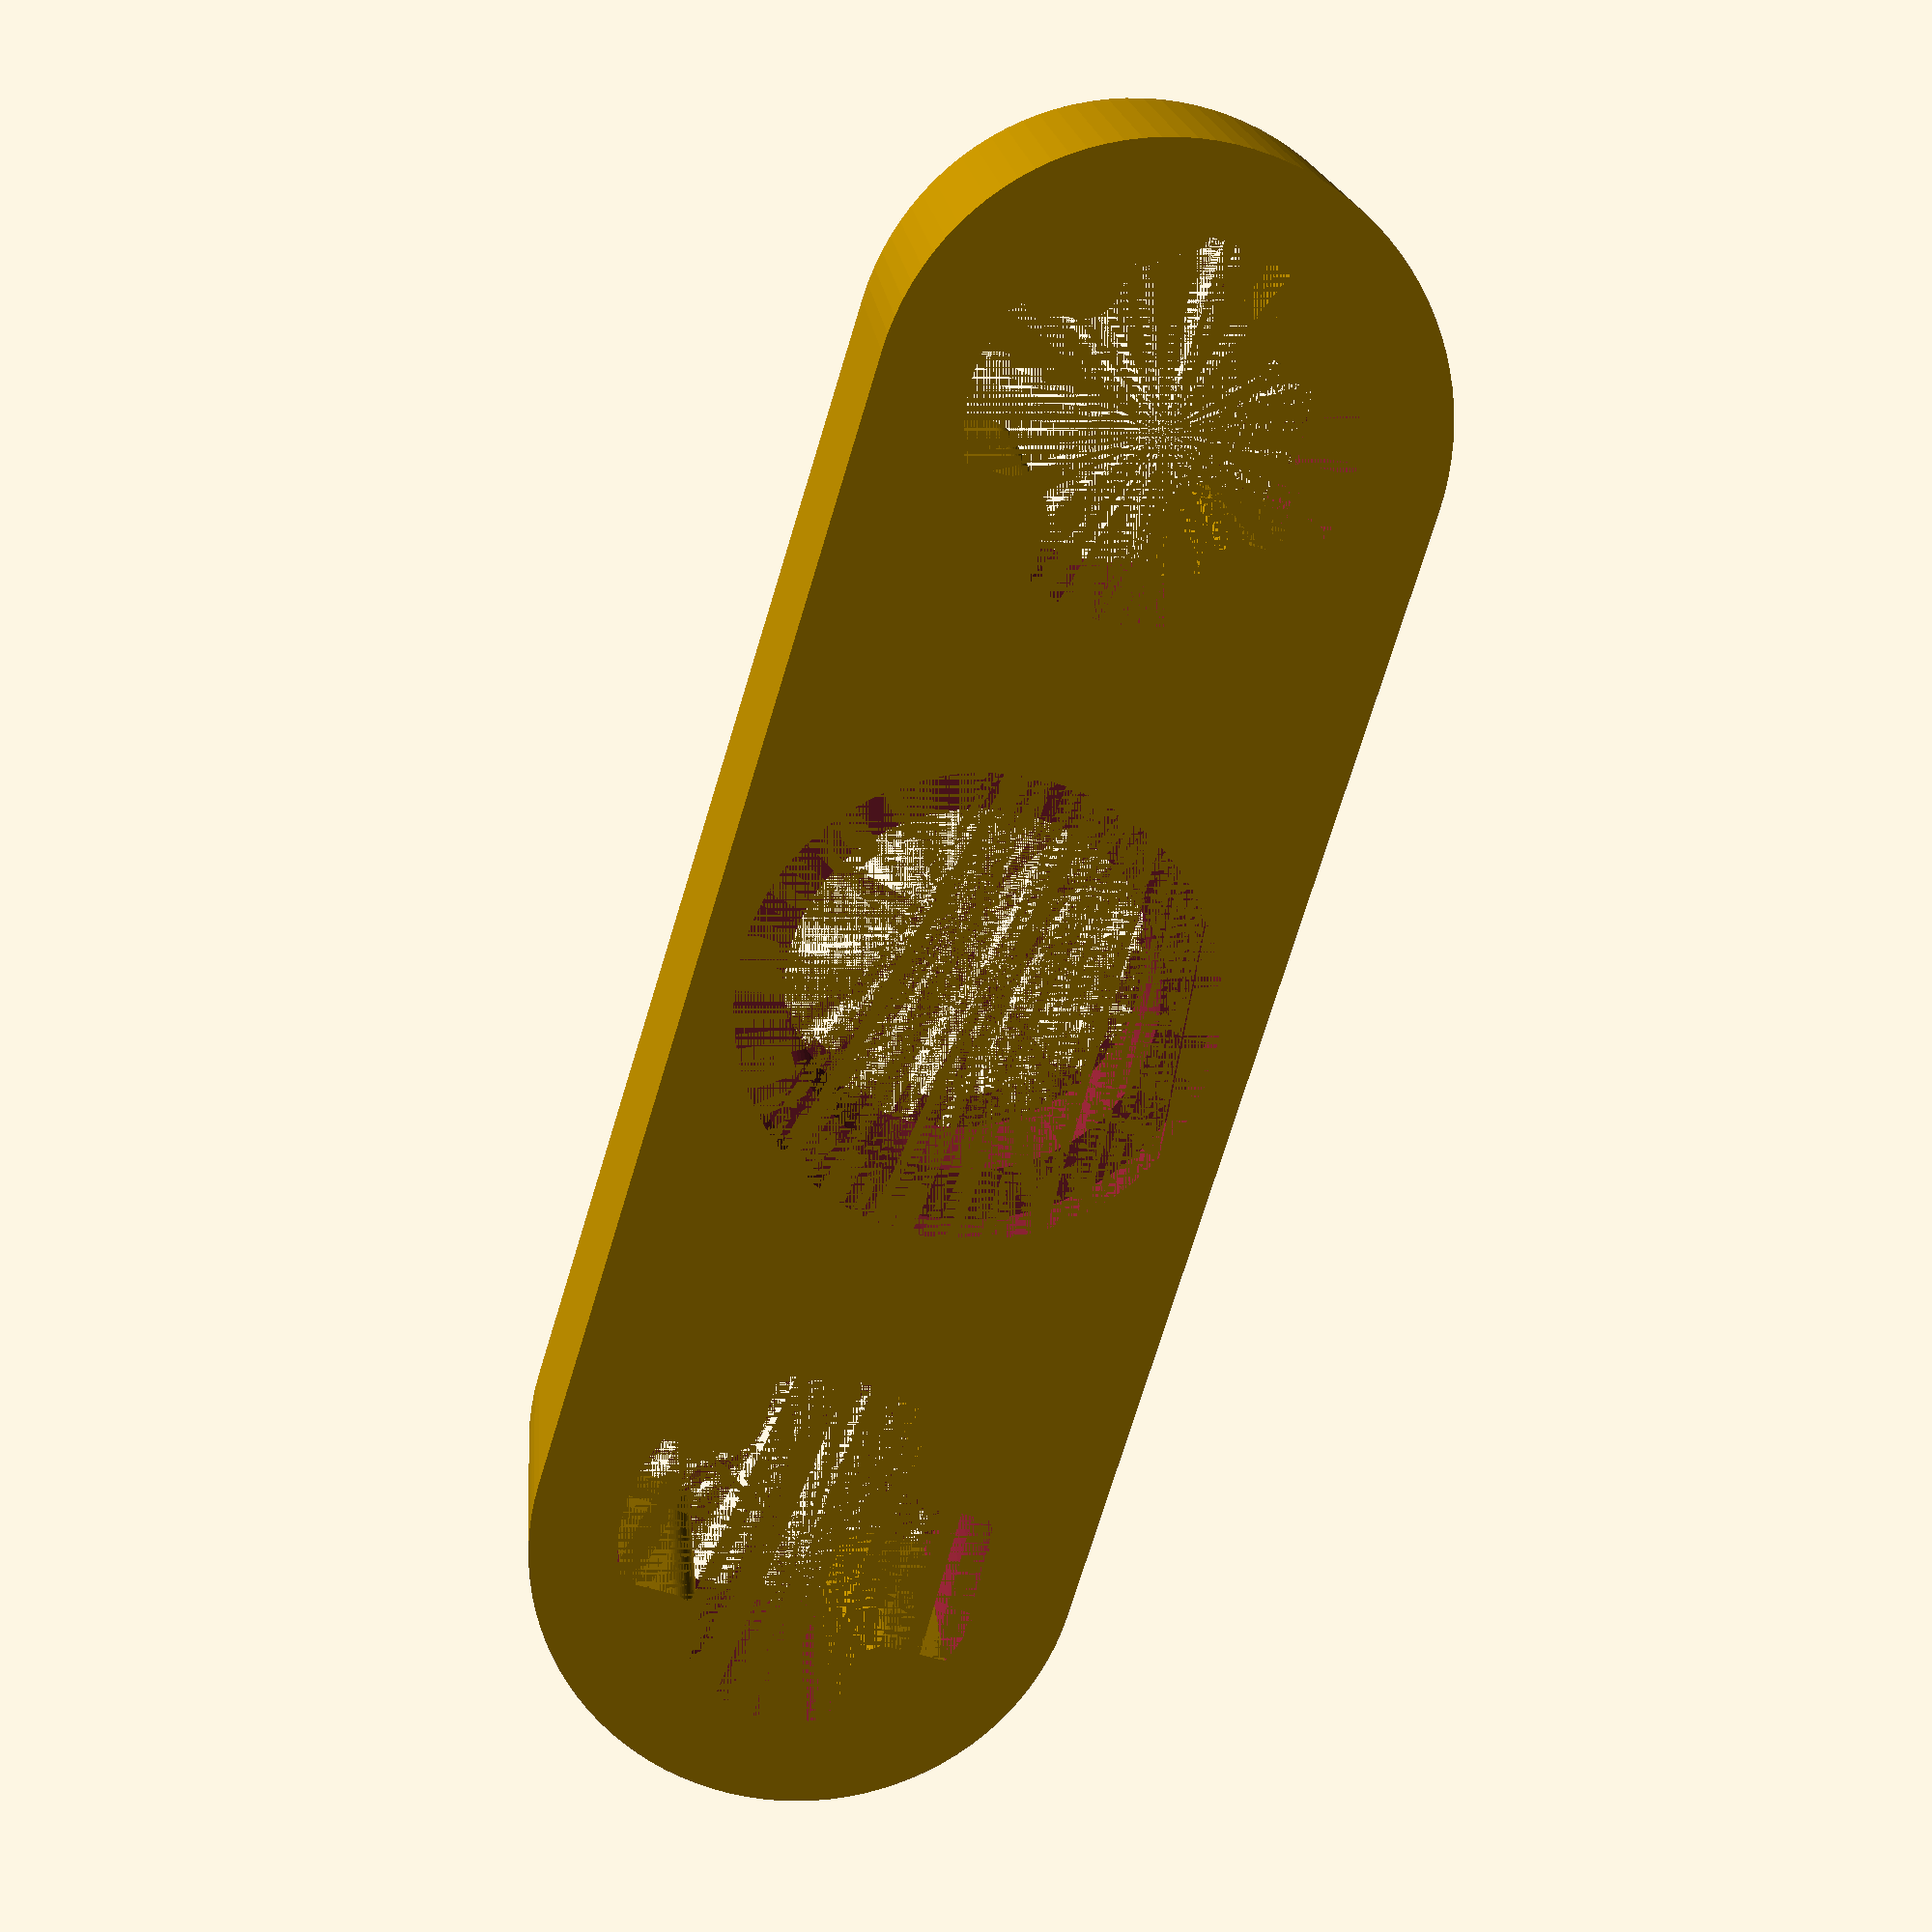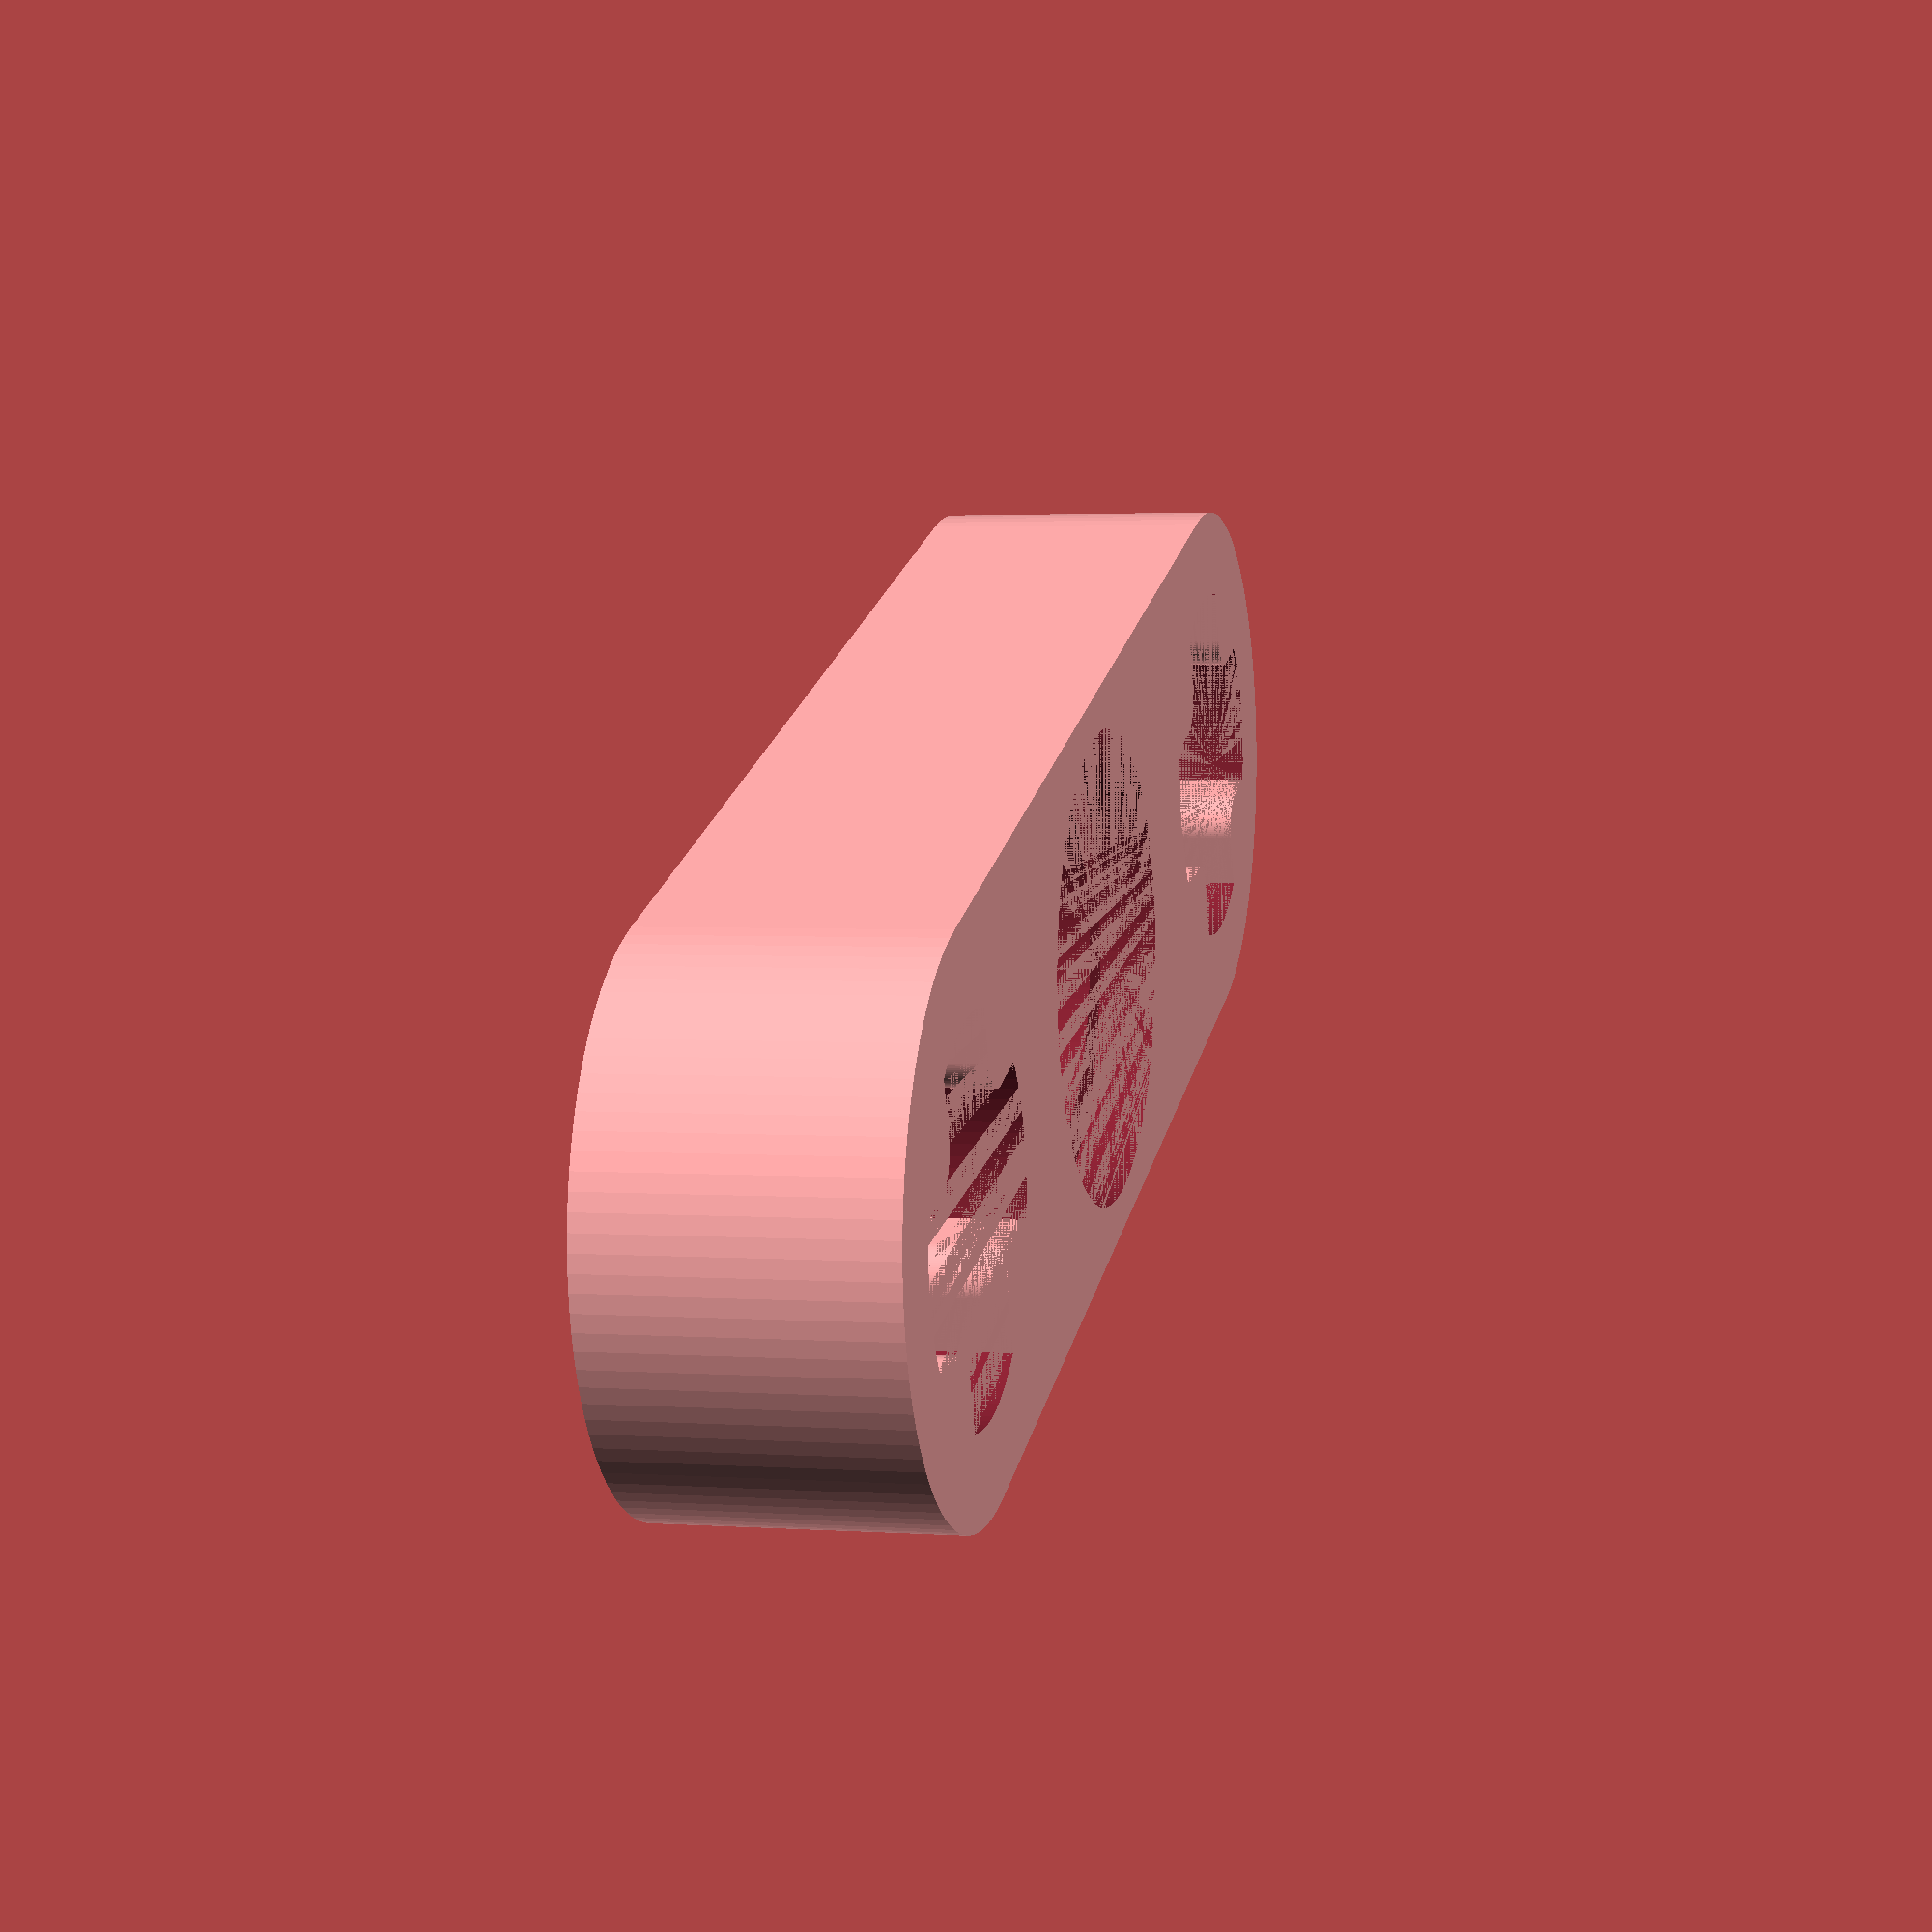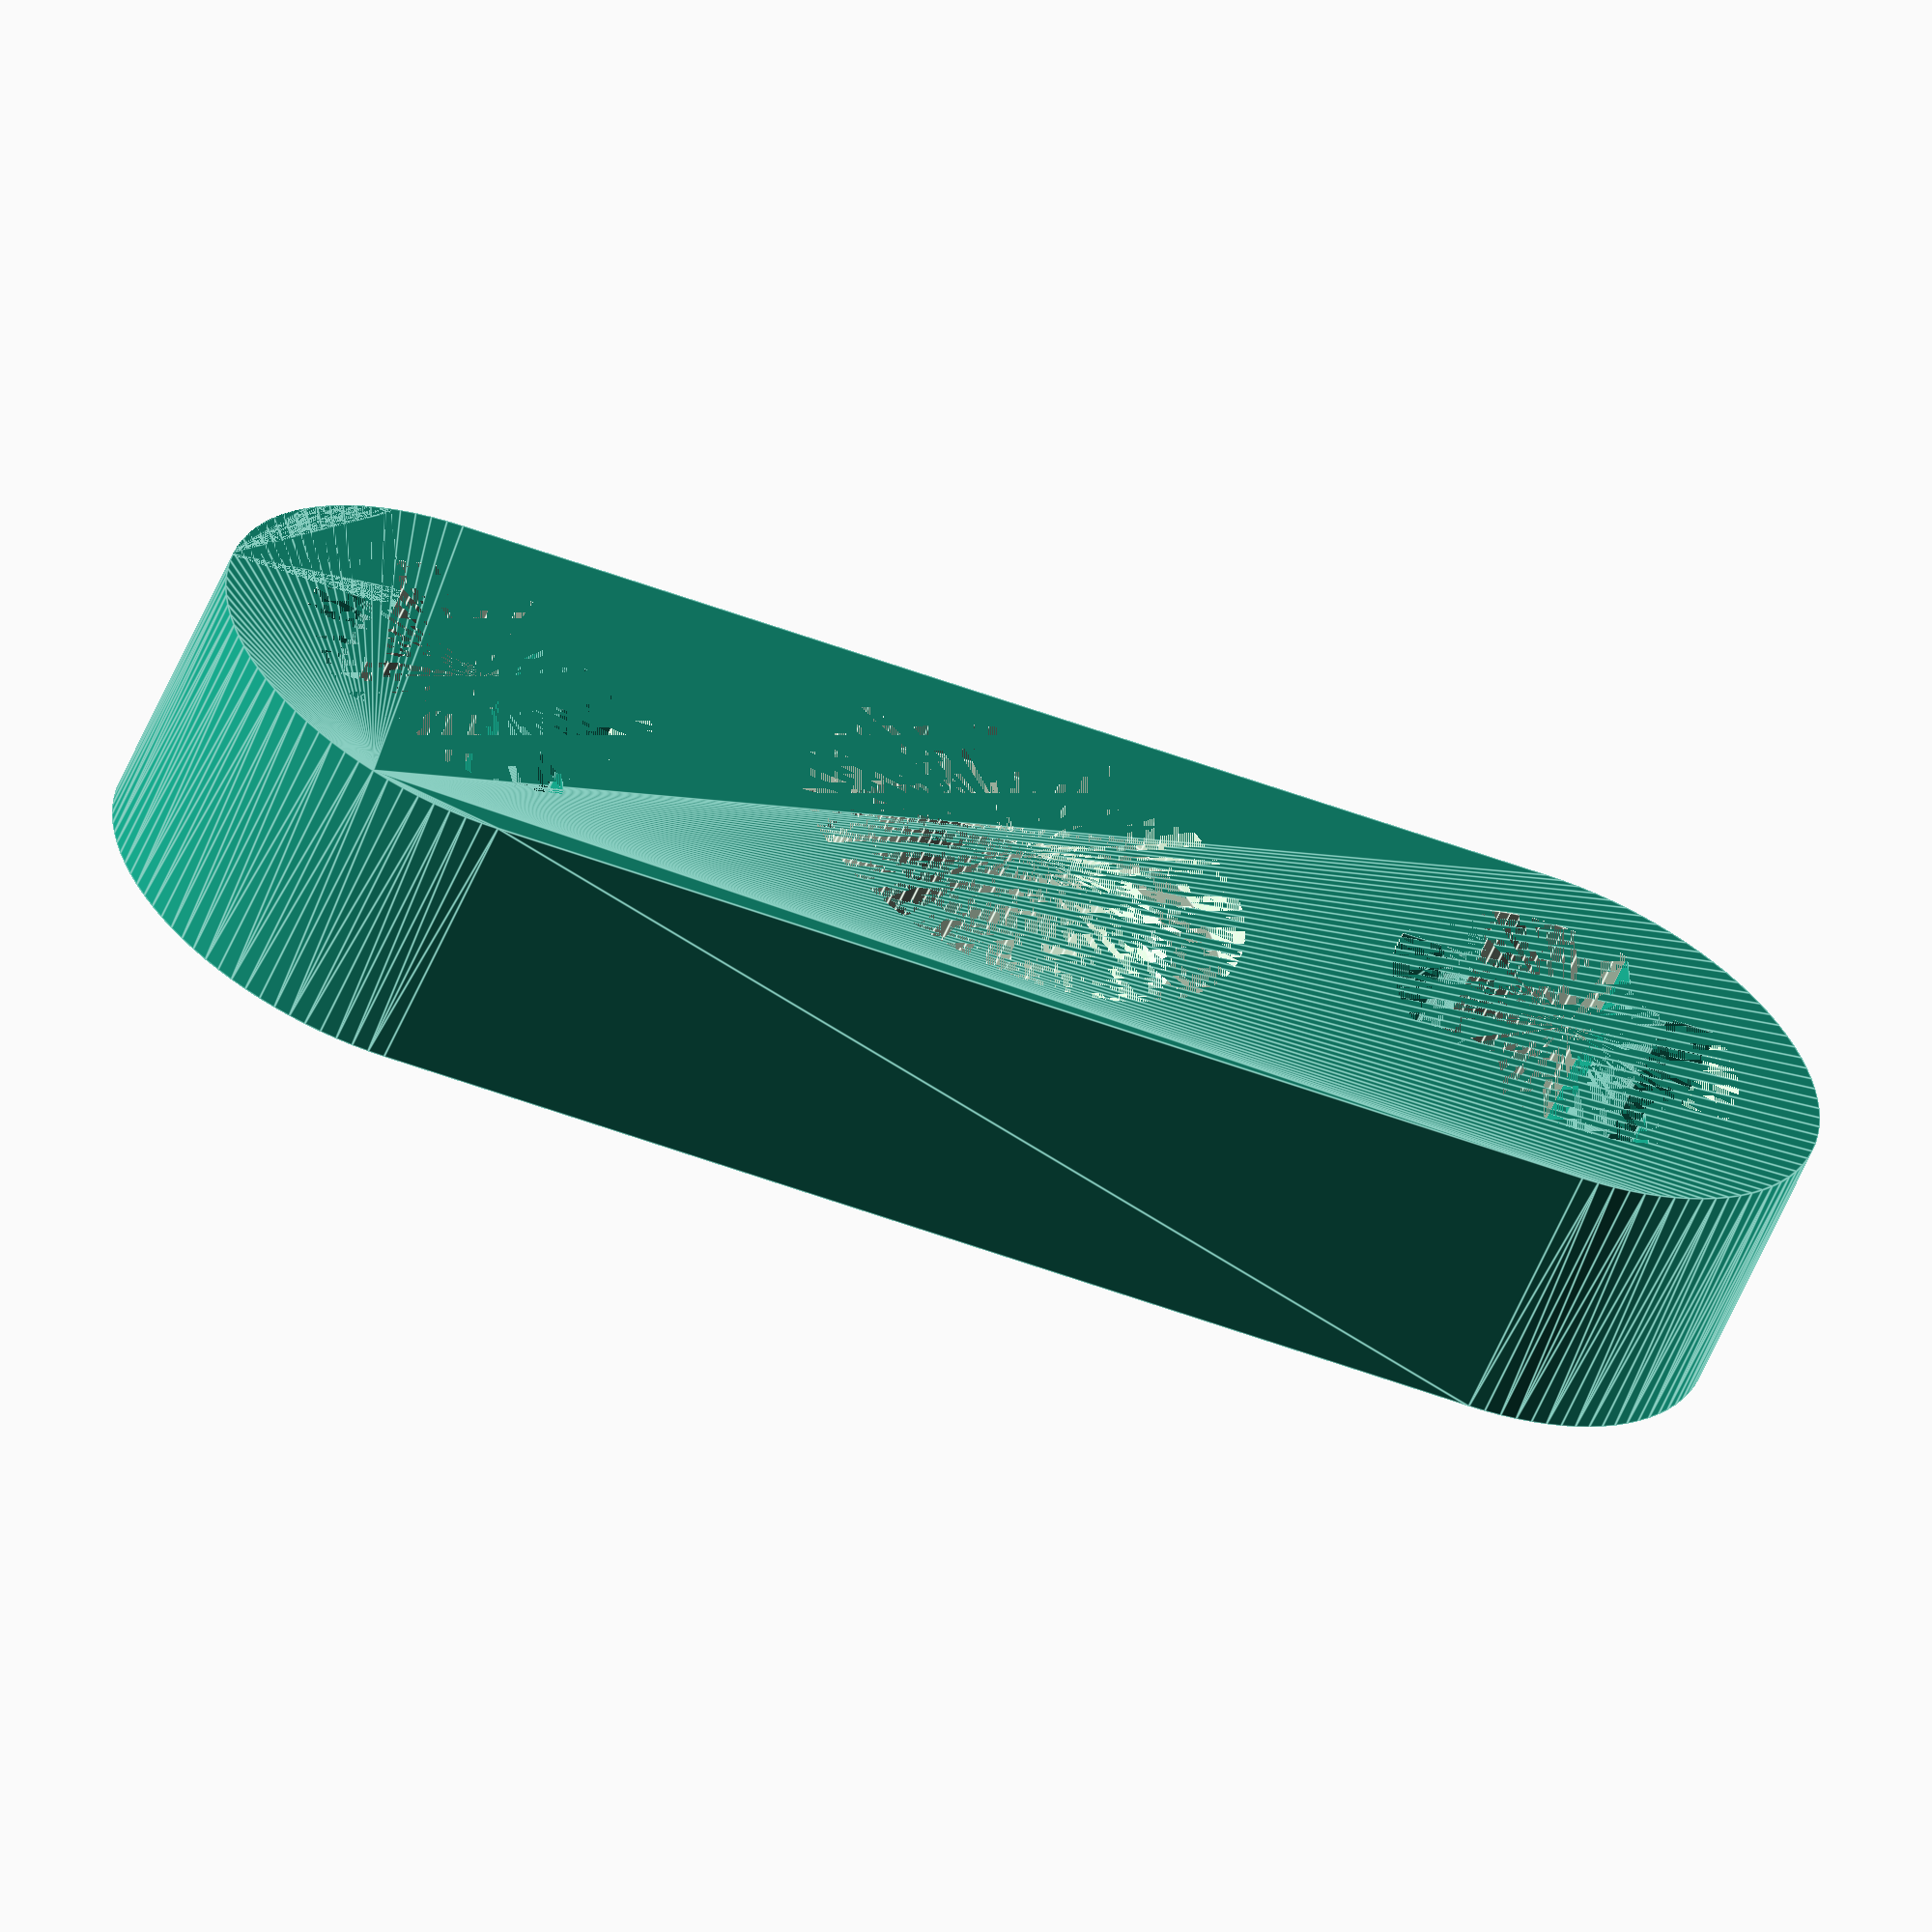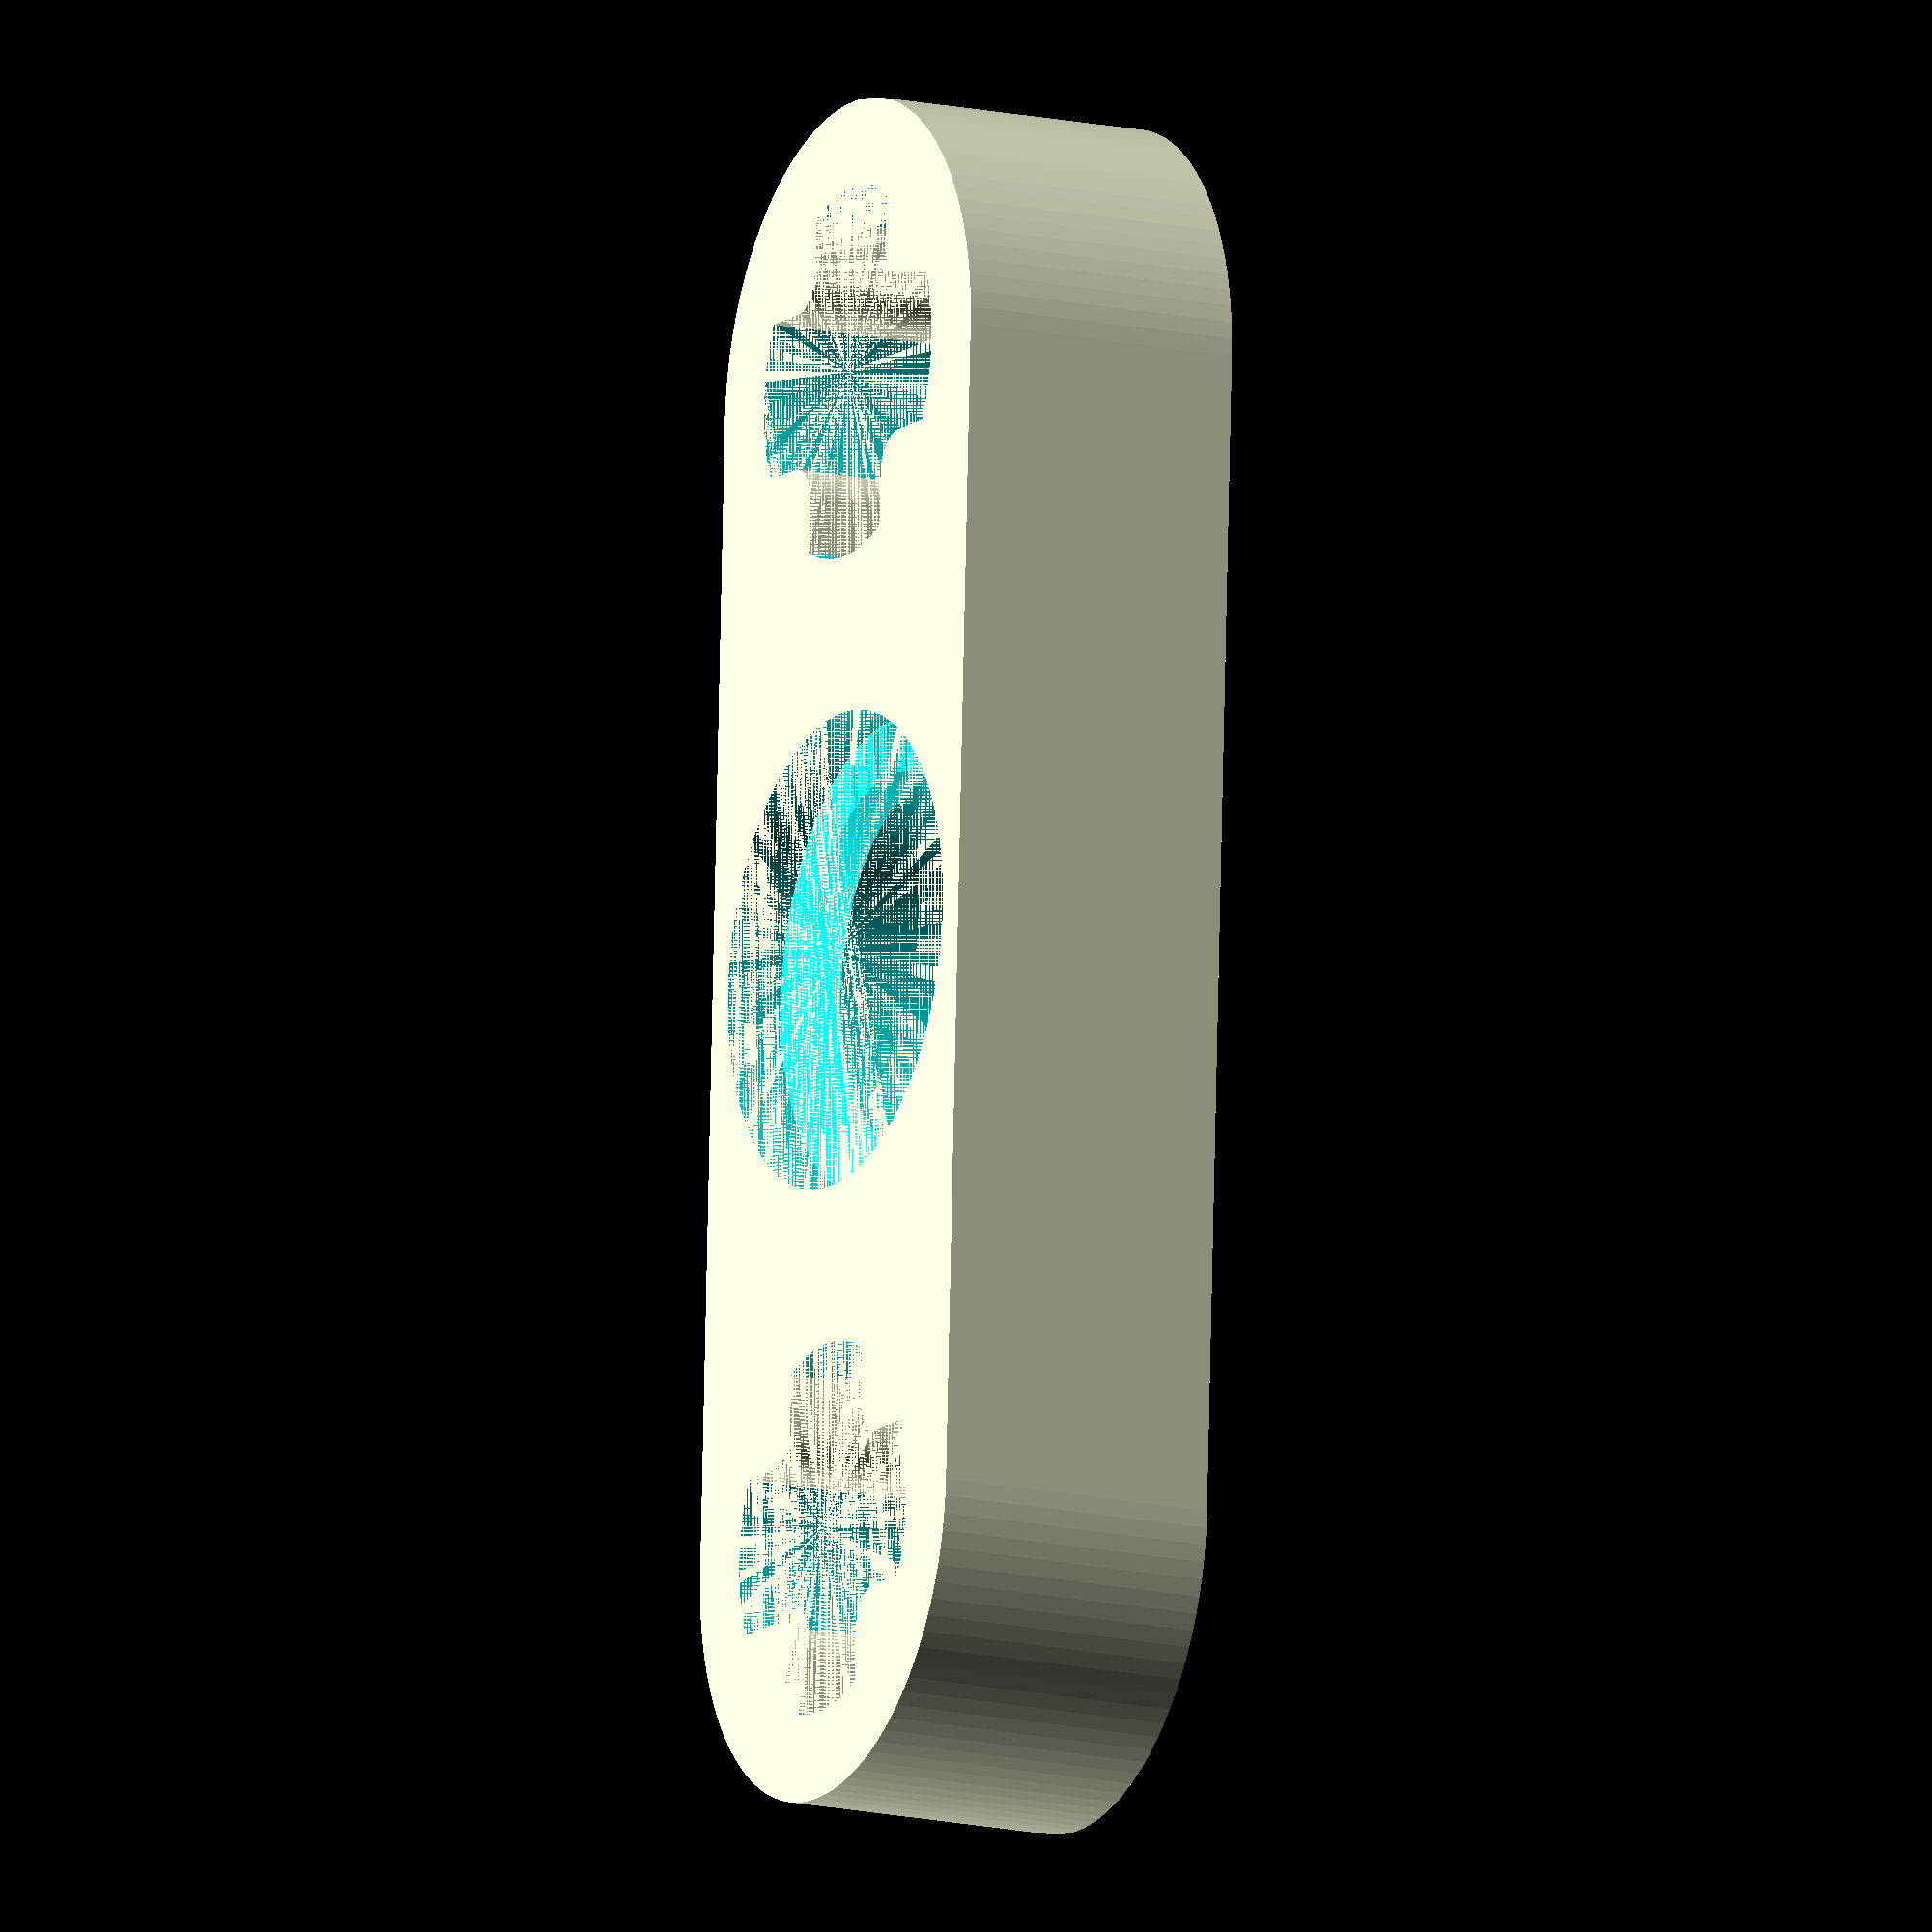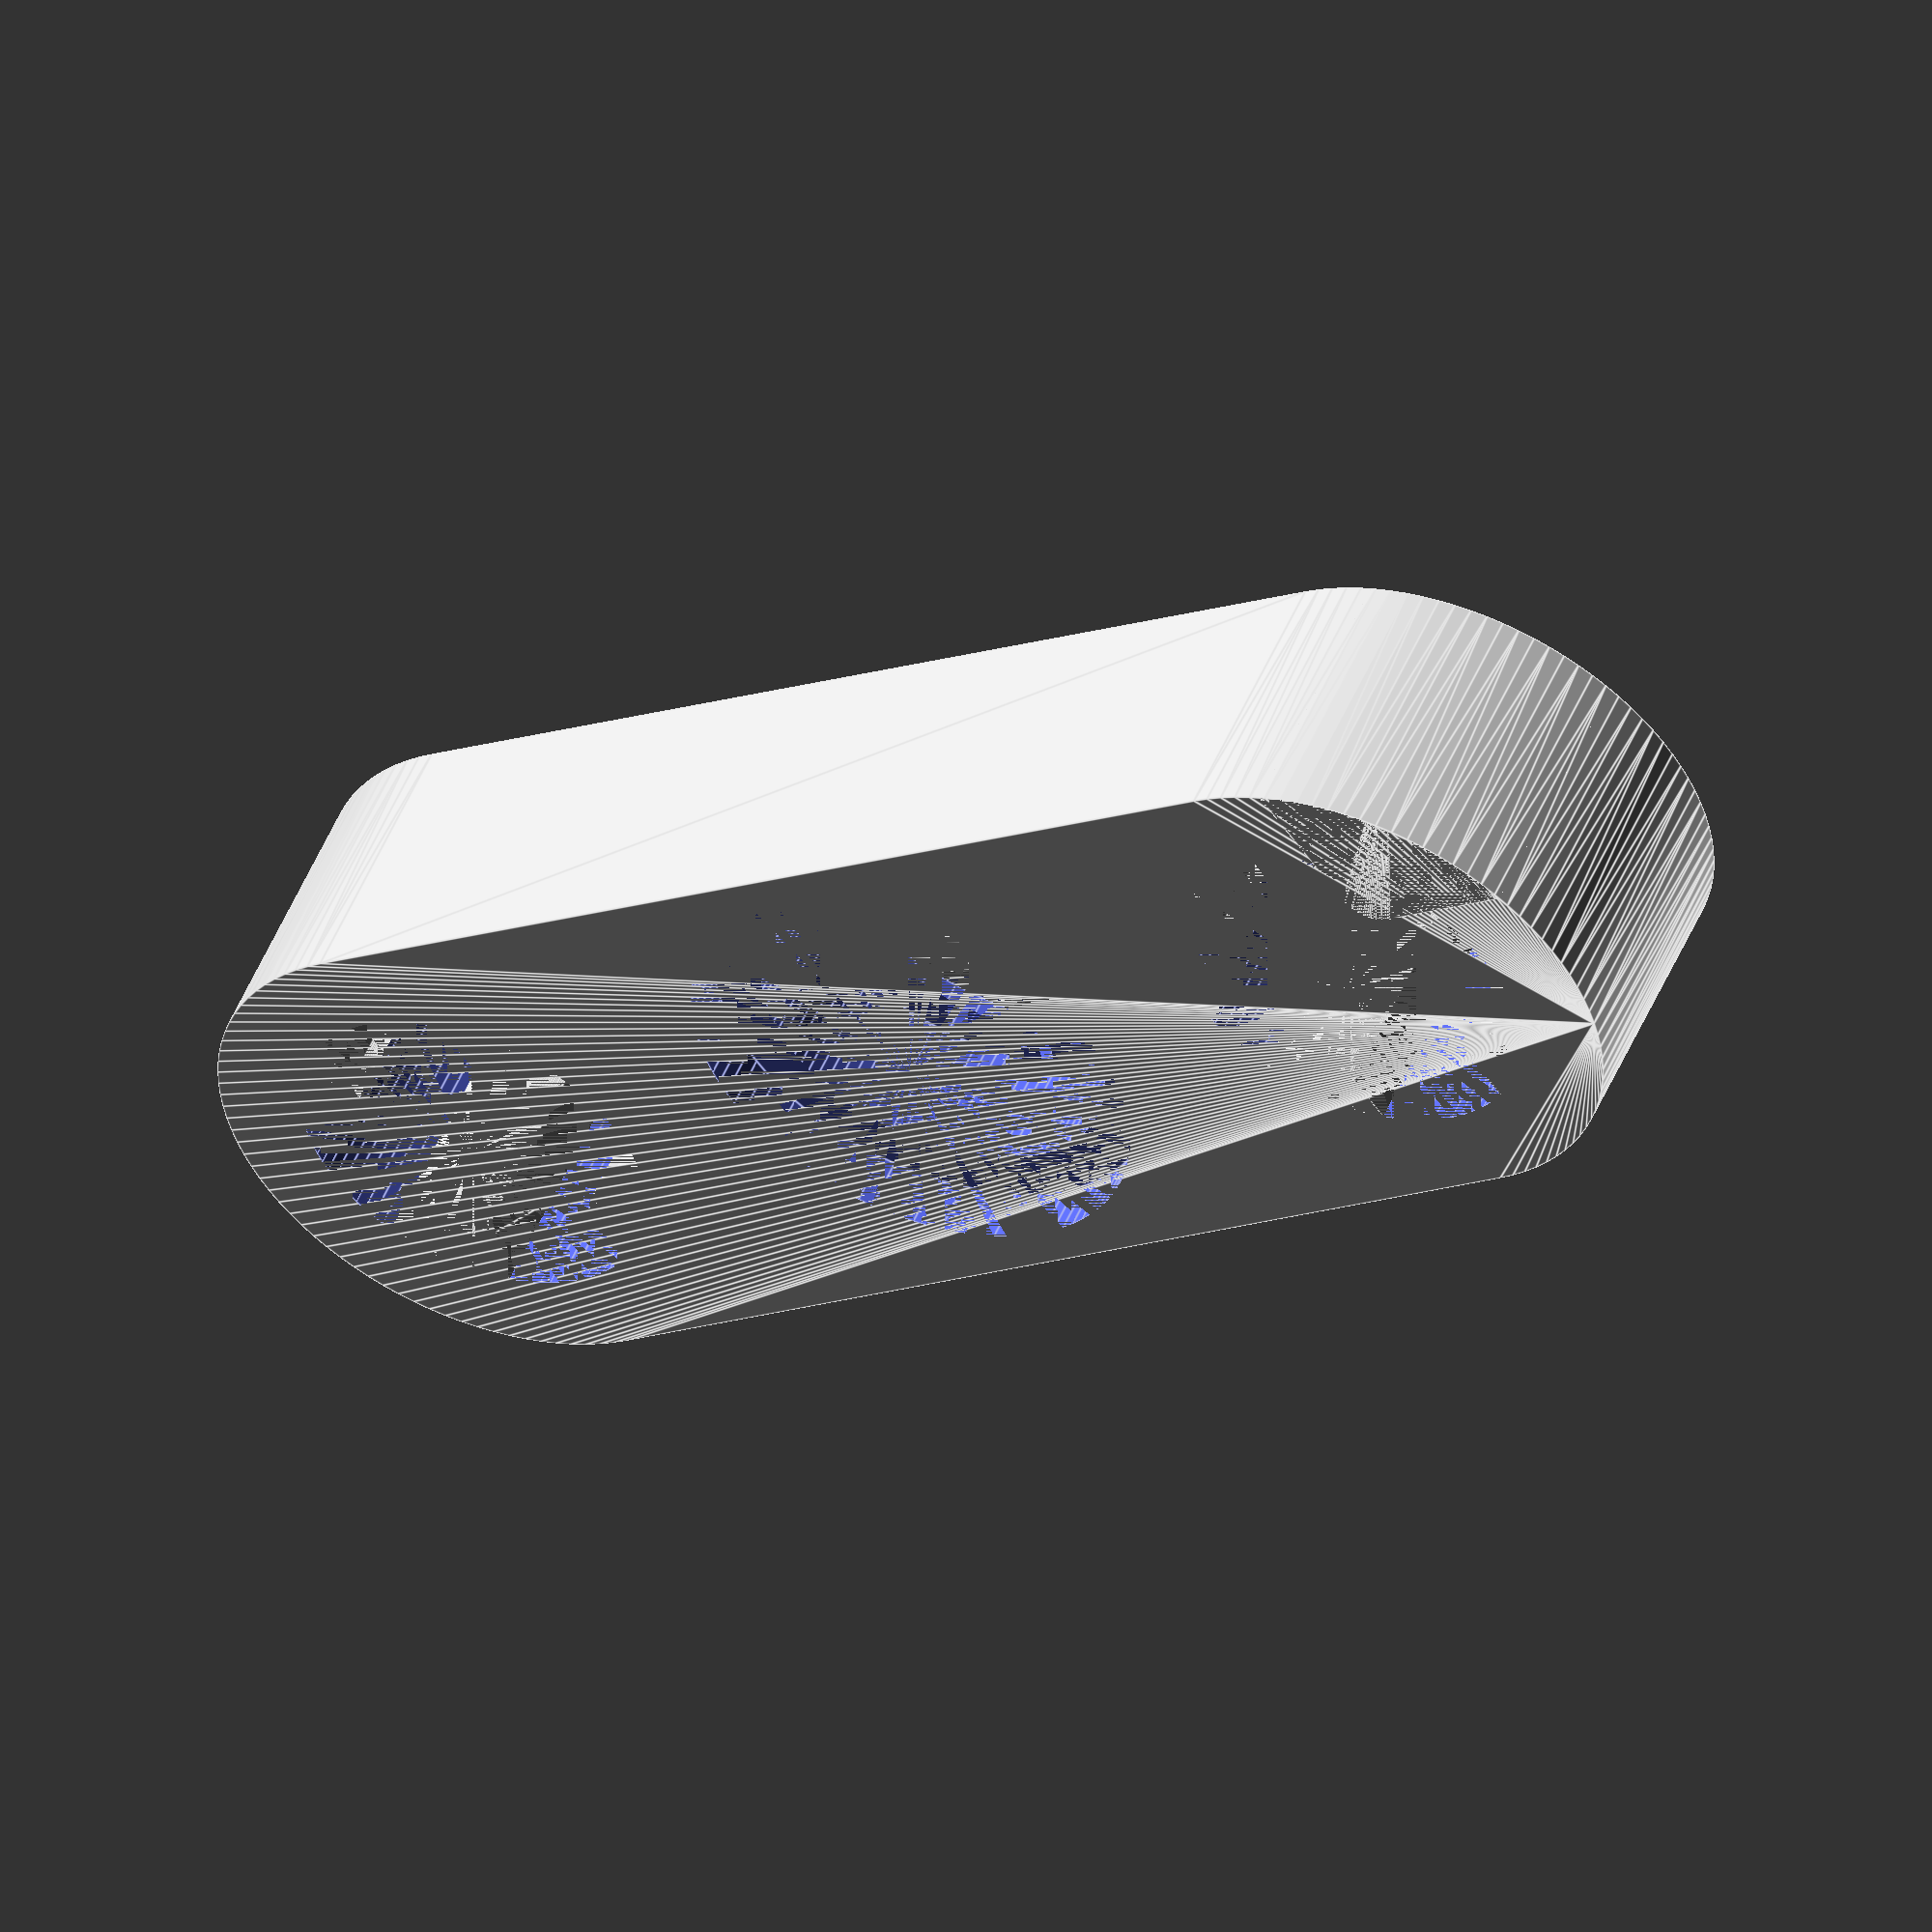
<openscad>
LENGTH_UNITS = 3;
WIDTH_UNITS = 1;
THICKNESS_UNITS = 0.5;
HOLE_TYPES = [ // 1 - axle, 0 - peg
    1, 0, 1
];

// Internal parameters
XY_UNIT = 8;
Z_UNIT = 7.9;
BEAM_DIA = 7.5;
HOLE_INNER_DIA = 4.8;
HOLE_OUTER_DIA = 6.2;
HOLE_OUTER_DEPTH = 0.8;
HOLE_AXLE_WIDTH = 1.85;

TEST_DELTA = false; // Set to true to generate lengthwise 0.1-increments on the hole dia.
HOLE_AXLE_DELTA = 0.3; // Set to whatever your printer prints best out of the tested increments.
HOLE_PEG_DELTA = 0.25;

FOOT_EXTRA_DELTA = 0.1; // To battle the elephant foot.

$fn = 100;

module rounded_cube(length, width, thickness, corner_dia = 1) {
    hull() {
        for(i = [-1, 1]) {
            for(j = [-1, 1]) {
                translate([i * (length - corner_dia)/2, j * (width - corner_dia)/2, 0])
                cylinder(d = corner_dia, h = thickness);
            }
        }
    }
}

module peg_hole(inner_dia, outer_dia, depth, thickness) {
    d = TEST_DELTA ? 0 : HOLE_PEG_DELTA;
    union() {
        translate([0, 0, thickness - depth])
        cylinder(d = outer_dia + d, h = depth);
        cylinder(d = inner_dia + d, h = thickness);
        translate([0, 0, depth])
        cylinder(d1 = outer_dia + d, d2 = inner_dia + d, h = depth*2/3);
        cylinder(d = outer_dia + d + FOOT_EXTRA_DELTA, h = depth);
    }
}

module axle_hole(inner_dia, axle_width, thickness) {
    d = TEST_DELTA ? 0 : HOLE_AXLE_DELTA;
    w = (inner_dia - axle_width);
    difference() {
        cylinder(d = inner_dia + d, h = thickness);
        for(i = [-1, 1]) {
            for(j = [-1, 1]) {
                translate([i * (inner_dia + d)/2, j * (inner_dia + d)/2, 0])
                rounded_cube(w, w, thickness);
            }
        }
    }
}

module lego_translate(x, y, z) {
    translate([x * XY_UNIT, y * XY_UNIT, z * Z_UNIT])
    children();
}

module plate_body(length, width, thickness, dia) {
    hull() {
        for(i = [-1, 1]) {
            for(j = [-1, 1]) {
                lego_translate(i * (length - 1)/2, j * (width - 1)/2, 0)
                cylinder(d = dia, h = thickness * Z_UNIT);
            }
        }
    }
}

module plate_holes(length, width, thickness, hole_types, beam_dia) {
    lego_translate(-(length - 1)/2, -(width - 1)/2, 0)
    union() {
        for(i = [0:length]) {
            for(j = [0:width]) {
                d = TEST_DELTA ? i * 0.1 : 0;
                lego_translate(i, j, 0)
                if(hole_types != undef && hole_types[j * length + i]) {
                    axle_hole(HOLE_INNER_DIA + d, HOLE_AXLE_WIDTH + d, thickness * Z_UNIT);
                } else {
                    peg_hole(HOLE_INNER_DIA + d, HOLE_OUTER_DIA + d, HOLE_OUTER_DEPTH, thickness * Z_UNIT);
                }
            }
        }
    }
}

module plate(length, width, thickness, hole_types, beam_dia) {
    difference() {
        plate_body(length, width, thickness, beam_dia);
        plate_holes(length, width, thickness, hole_types);
    }
}

module beam(length, thickness, hole_types = [], beam_dia = BEAM_DIA) {
    plate(length, 1, thickness, hole_types, beam_dia);
}

beam(LENGTH_UNITS, THICKNESS_UNITS, HOLE_TYPES);
</openscad>
<views>
elev=162.9 azim=107.1 roll=184.8 proj=p view=wireframe
elev=357.4 azim=340.3 roll=283.5 proj=p view=wireframe
elev=58.3 azim=3.9 roll=157.0 proj=o view=edges
elev=14.4 azim=267.3 roll=243.6 proj=o view=solid
elev=128.9 azim=143.2 roll=157.5 proj=o view=edges
</views>
